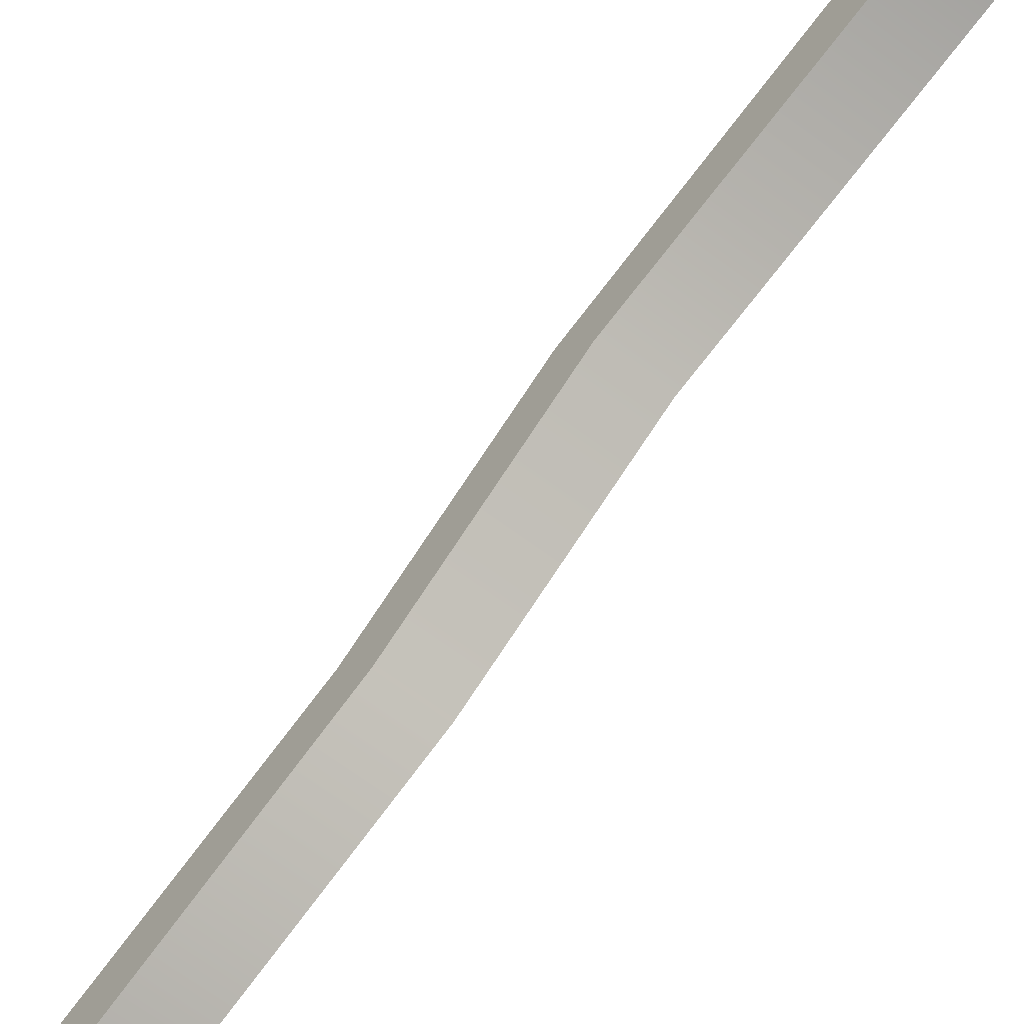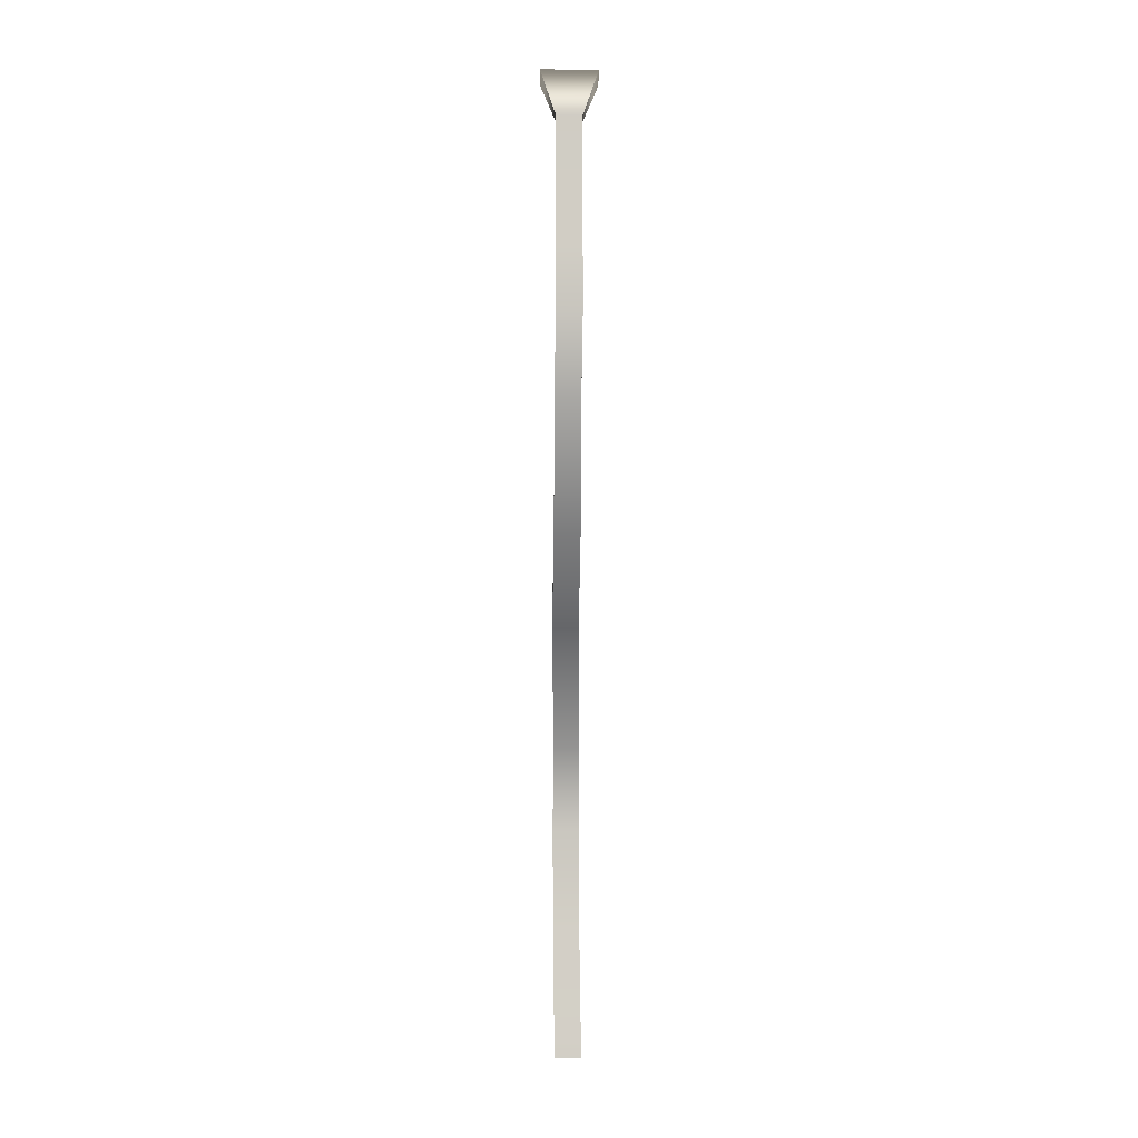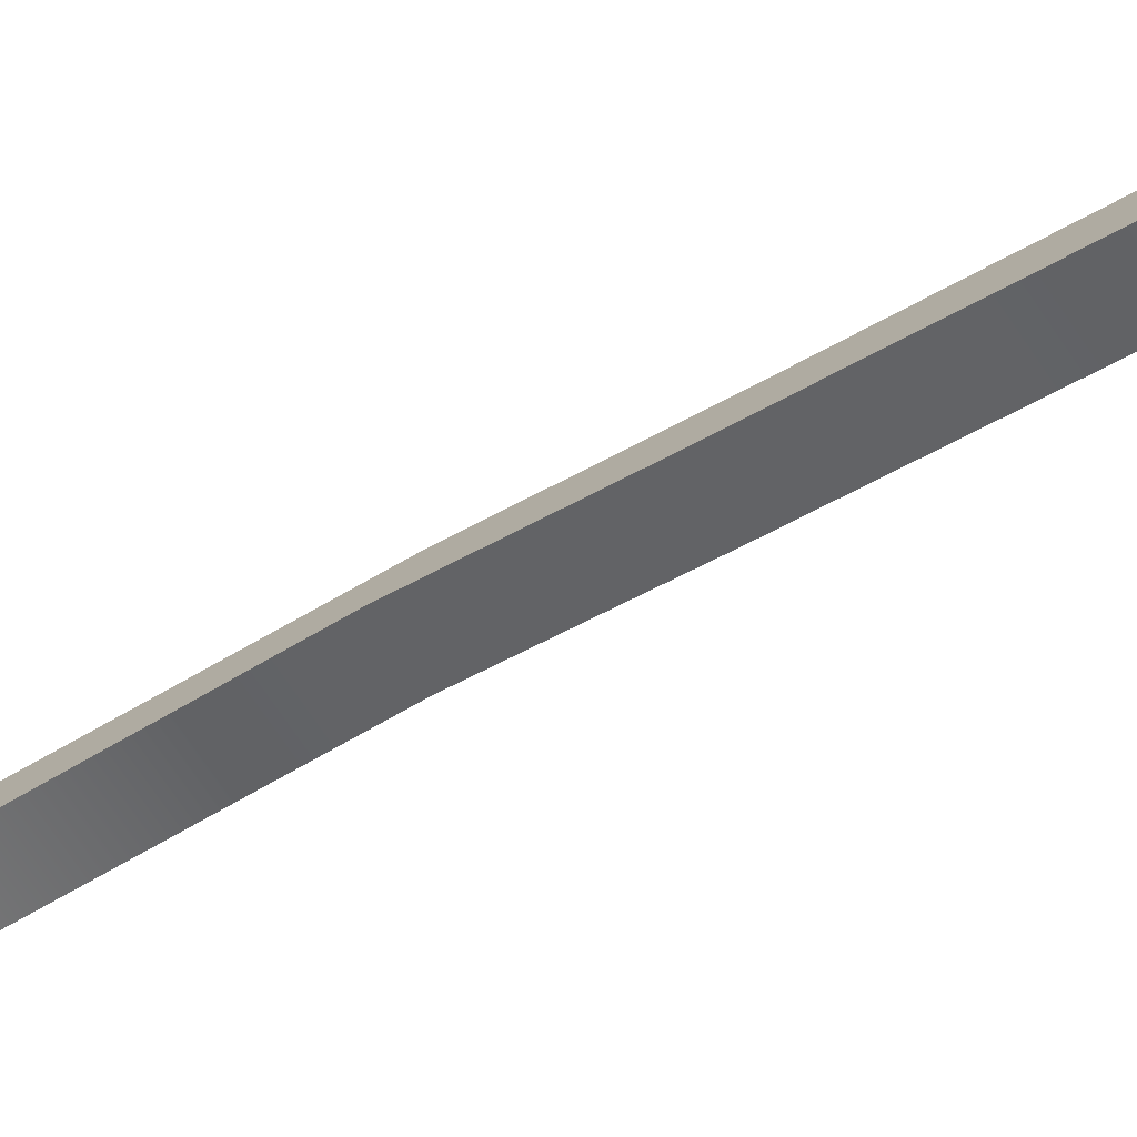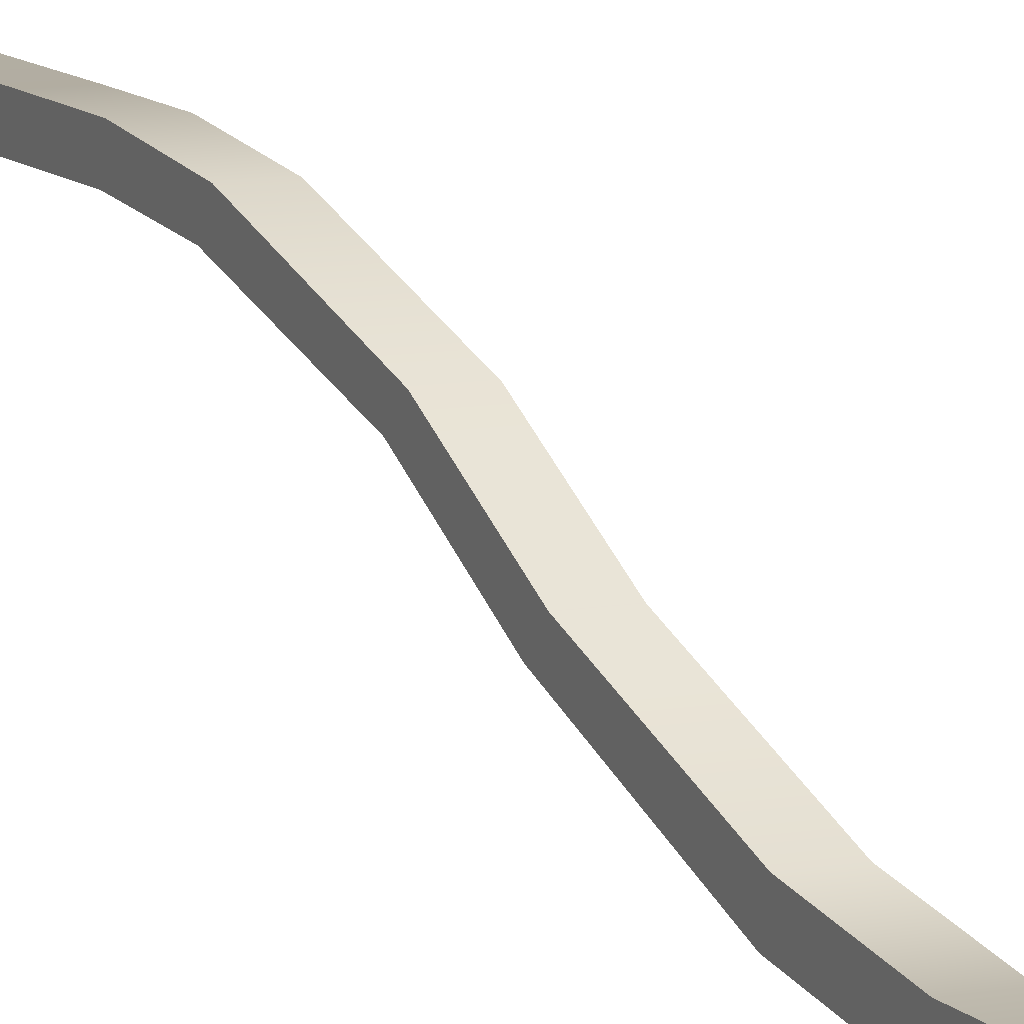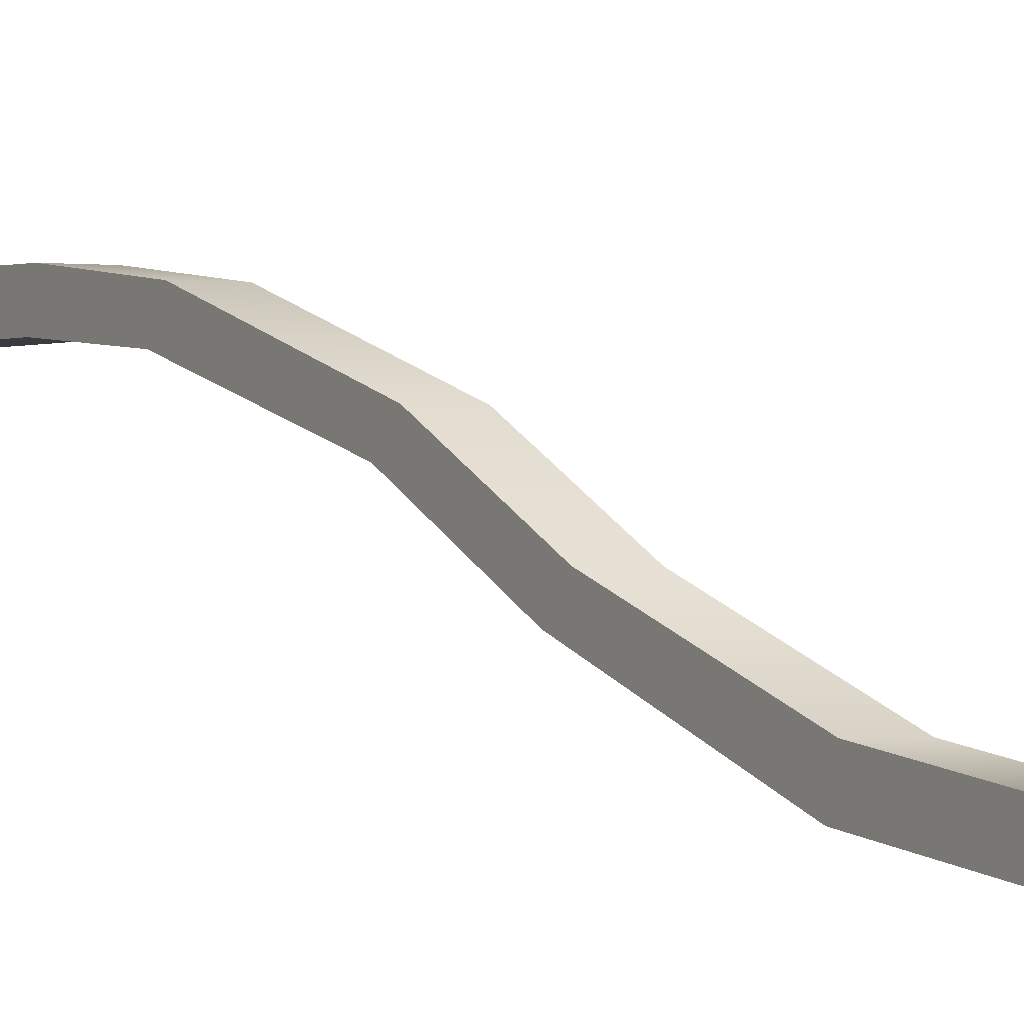
<metadata>
{"format":"obj","ext":"obj","renderer":"f3d","projection":"perspective","resolution":1024,"background":"white","views":[{"elev":-56.4,"azim":-39.6,"up":"+Y"},{"elev":-7.1,"azim":179.7,"up":"+Z"},{"elev":-72.3,"azim":123.9,"up":"+Y"},{"elev":10.1,"azim":155.3,"up":"+Y"},{"elev":-1.0,"azim":149.9,"up":"+Y"}]}
</metadata>
<code>
g default
v 472.2 471.8 -4589
v 472.2 471.8 -3856
v 472.2 1314 -3856
v 472.2 1314 -4589
v -578.7 471.8 -4589
v -578.7 471.8 -3856
v -578.7 1314 -3856
v -578.7 1314 -4589
v 523.5 452.6 -2640
v 547.7 455.6 547.1
v 571.4 491.6 4387
v 544 980.9 7870
v 589.8 2803 1.297e+04
v 525.2 4509 1.652e+04
v 509.9 5833 2.152e+04
v 452.8 6071 2.452e+04
v 452.8 6074 2.705e+04
v 452.8 6084 3.018e+04
v 452.8 6138 3.228e+04
v 524.2 1294 -2605
v 548.2 1297 573.1
v 571.9 1334 4401
v 544.4 1794 7651
v 590.3 3418 1.24e+04
v 525.7 5091 1.591e+04
v 510.4 6562 2.11e+04
v 453.2 6891 2.433e+04
v 453.2 6916 2.705e+04
v 453.2 6926 3.017e+04
v 453.2 6980 3.226e+04
v -526.1 1293 -2567
v -502.8 1298 573.1
v -479 1334 4401
v -506.5 1795 7651
v -460.6 3418 1.24e+04
v -525.2 5092 1.591e+04
v -540.6 6562 2.11e+04
v -597.7 6892 2.433e+04
v -597.7 6916 2.705e+04
v -597.7 6927 3.017e+04
v -597.7 6981 3.226e+04
v -526.7 451.8 -2602
v -503.3 456.1 547.1
v -479.5 492.1 4387
v -507 981.4 7869
v -461.1 2803 1.297e+04
v -525.7 4509 1.652e+04
v -541 5834 2.152e+04
v -598.2 6072 2.452e+04
v -598.2 6074 2.705e+04
v -598.2 6085 3.018e+04
v -598.2 6139 3.228e+04
v 432.6 471.8 -4589
v 432.6 1314 -4589
v 432.6 1314 -3856
v 484.6 1294 -2603
v 508.5 1297 573.1
v 532.3 1334 4401
v 504.8 1794 7651
v 550.7 3418 1.24e+04
v 486.1 5091 1.591e+04
v 470.7 6562 2.11e+04
v 413.6 6891 2.433e+04
v 413.6 6916 2.705e+04
v 413.6 6926 3.017e+04
v 413.6 6980 3.226e+04
v 413.1 6138 3.228e+04
v 413.1 6084 3.018e+04
v 413.1 6074 2.705e+04
v 413.1 6071 2.452e+04
v 470.3 5833 2.152e+04
v 485.6 4509 1.652e+04
v 550.2 2803 1.297e+04
v 504.3 980.9 7870
v 531.8 491.6 4387
v 508 455.6 547.1
v 483.9 452.5 -2639
v 432.6 471.8 -3856
v -521.4 471.8 -4589
v -521.4 1314 -4589
v -521.4 1314 -3856
v -468.8 1293 -2569
v -445.5 1298 573.1
v -421.7 1334 4401
v -449.2 1795 7651
v -403.3 3418 1.24e+04
v -467.9 5091 1.591e+04
v -483.2 6562 2.11e+04
v -540.4 6892 2.433e+04
v -540.4 6916 2.705e+04
v -540.4 6927 3.017e+04
v -540.4 6981 3.226e+04
v -540.9 6139 3.228e+04
v -540.9 6085 3.018e+04
v -540.9 6074 2.705e+04
v -540.9 6072 2.452e+04
v -483.7 5834 2.152e+04
v -468.4 4509 1.652e+04
v -403.8 2803 1.297e+04
v -449.7 981.4 7869
v -422.2 492.1 4387
v -445.9 456.1 547.1
v -469.4 451.8 -2604
v -521.4 471.8 -3856
v 472.2 1250 -3856
v 472.2 1250 -4589
v 432.6 1250 -4589
v -521.4 1250 -4589
v -578.7 1250 -4589
v -578.7 1250 -3856
v -526.1 1230 -2569
v -502.8 1234 571.1
v -479.1 1270 4400
v -506.6 1733 7667
v -460.7 3372 1.244e+04
v -525.3 5047 1.596e+04
v -540.6 6507 2.113e+04
v -597.8 6830 2.435e+04
v -597.8 6853 2.705e+04
v -597.8 6863 3.017e+04
v -597.8 6917 3.226e+04
v 453.2 6916 3.226e+04
v 453.2 6863 3.017e+04
v 453.2 6852 2.705e+04
v 453.2 6829 2.435e+04
v 510.3 6506 2.113e+04
v 525.7 5047 1.596e+04
v 590.3 3371 1.244e+04
v 544.4 1733 7667
v 571.9 1270 4400
v 548.1 1234 571.1
v 524.1 1230 -2607
v 472.2 536.7 -3856
v 472.2 536.7 -4589
v 432.6 536.7 -4589
v -521.4 536.7 -4589
v -578.7 536.7 -4589
v -578.7 536.7 -3856
v -526.7 516.7 -2600
v -503.2 521.1 549.1
v -479.5 557.1 4388
v -506.9 1044 7853
v -461.1 2851 1.293e+04
v -525.7 4554 1.647e+04
v -541 5890 2.149e+04
v -598.1 6135 2.451e+04
v -598.1 6139 2.705e+04
v -598.1 6150 3.018e+04
v -598.1 6204 3.228e+04
v 452.8 6203 3.228e+04
v 452.8 6149 3.018e+04
v 452.8 6139 2.705e+04
v 452.8 6134 2.451e+04
v 509.9 5890 2.149e+04
v 525.3 4554 1.647e+04
v 589.9 2850 1.293e+04
v 544 1044 7853
v 571.5 556.5 4388
v 547.7 520.5 549.1
v 523.6 517.5 -2637
v 472.2 601.7 -4589
v 472.2 601.7 -3856
v 523.6 582.4 -2635
v 547.8 585.4 551.1
v 571.5 621.4 4389
v 544 1106 7836
v 589.9 2898 1.288e+04
v 525.3 4599 1.643e+04
v 510 5946 2.146e+04
v 452.8 6198 2.449e+04
v 452.8 6204 2.705e+04
v 452.8 6214 3.018e+04
v 452.8 6268 3.228e+04
v -598.1 6269 3.228e+04
v -598.1 6215 3.018e+04
v -598.1 6204 2.705e+04
v -598.1 6198 2.449e+04
v -541 5946 2.146e+04
v -525.6 4599 1.643e+04
v -461 2898 1.288e+04
v -506.9 1107 7836
v -479.4 622 4389
v -503.2 586 551.1
v -526.6 581.6 -2597
v -578.7 601.7 -3856
v -578.7 601.7 -4589
v -521.4 601.7 -4589
v 432.6 601.7 -4589
v 472.2 1207 -4589
v 472.2 1207 -3856
v 524.1 1187 -2609
v 548.1 1190 569.8
v 571.8 1227 4399
v 544.4 1691 7679
v 590.2 3340 1.247e+04
v 525.6 5017 1.599e+04
v 510.3 6469 2.115e+04
v 453.2 6787 2.436e+04
v 453.2 6809 2.705e+04
v 453.2 6819 3.017e+04
v 453.2 6873 3.226e+04
v -597.8 6874 3.226e+04
v -597.8 6820 3.017e+04
v -597.8 6809 2.705e+04
v -597.8 6788 2.436e+04
v -540.6 6470 2.115e+04
v -525.3 5018 1.599e+04
v -460.7 3340 1.247e+04
v -506.6 1691 7678
v -479.1 1227 4399
v -502.8 1191 569.8
v -526.2 1186 -2571
v -578.7 1207 -3856
v -578.7 1207 -4589
v -521.4 1207 -4589
v 432.6 1207 -4589
v -496.6 471.8 -4589
v -496.6 471.8 -3856
v -444.7 451.8 -2605
v -421.1 456.1 547.1
v -397.4 492.1 4387
v -424.9 981.4 7869
v -379 2803 1.297e+04
v -443.6 4509 1.652e+04
v -458.9 5834 2.152e+04
v -516.1 6072 2.452e+04
v -516.1 6074 2.705e+04
v -516.1 6085 3.018e+04
v -516.1 6139 3.228e+04
v -515.6 6981 3.226e+04
v -515.6 6927 3.017e+04
v -515.6 6916 2.705e+04
v -515.6 6892 2.433e+04
v -458.4 6562 2.11e+04
v -443.1 5091 1.591e+04
v -378.5 3418 1.24e+04
v -424.4 1795 7651
v -396.9 1334 4401
v -420.7 1298 573.1
v -444 1293 -2570
v -496.6 1314 -3856
v -496.6 1314 -4589
v -496.6 1250 -4589
v -496.6 1207 -4589
v -496.6 601.7 -4589
v -496.6 536.7 -4589
v 411.6 471.8 -4589
v 411.6 471.8 -3856
v 463 452.5 -2638
v 487.1 455.6 547.1
v 510.8 491.6 4387
v 483.4 980.9 7870
v 529.2 2803 1.297e+04
v 464.6 4509 1.652e+04
v 449.3 5833 2.152e+04
v 392.2 6071 2.452e+04
v 392.2 6074 2.705e+04
v 392.2 6084 3.018e+04
v 392.2 6138 3.228e+04
v 392.6 6980 3.226e+04
v 392.6 6926 3.017e+04
v 392.6 6916 2.705e+04
v 392.6 6891 2.433e+04
v 449.8 6562 2.11e+04
v 465.1 5091 1.591e+04
v 529.7 3418 1.24e+04
v 483.8 1794 7651
v 511.3 1334 4401
v 487.6 1297 573.1
v 463.6 1294 -2602
v 411.6 1314 -3856
v 411.6 1314 -4589
v 411.6 1250 -4589
v 411.6 1207 -4589
v 411.6 601.7 -4589
v 411.6 536.7 -4589
v 1087 7369 3.392e+04
v 1087 7510 3.392e+04
v 999.6 7510 3.392e+04
v -1050 7511 3.392e+04
v -1105 7511 3.392e+04
v -1231 7370 3.392e+04
v -1231 7511 3.392e+04
v -1232 5797 3.396e+04
v -1232 5940 3.396e+04
v 1086 5796 3.396e+04
v 1086 5939 3.396e+04
v -1106 5654 3.397e+04
v -1232 5654 3.397e+04
v -1051 5654 3.397e+04
v 1086 5653 3.397e+04
v 998.6 5653 3.397e+04
v 1087 7274 3.392e+04
v -1231 7275 3.392e+04
v 952.4 5653 3.397e+04
v 953.4 7510 3.392e+04
g _FlightInversionTube_pCylinder1
f 1 53 78 2
f 3 55 54 4
f 4 106 107 54
f 105 3 4 106
f 109 8 7 110
f 132 20 3 105
f 131 21 20 132
f 130 22 21 131
f 129 23 22 130
f 128 24 23 129
f 127 25 24 128
f 126 26 25 127
f 125 27 26 126
f 124 28 27 125
f 123 29 28 124
f 122 30 29 123
f 3 20 56 55
f 20 21 57 56
f 21 22 58 57
f 22 23 59 58
f 23 24 60 59
f 24 25 61 60
f 25 26 62 61
f 26 27 63 62
f 27 28 64 63
f 28 29 65 64
f 29 30 66 65
f 7 31 111 110
f 31 32 112 111
f 32 33 113 112
f 33 34 114 113
f 34 35 115 114
f 35 36 116 115
f 36 37 117 116
f 37 38 118 117
f 38 39 119 118
f 39 40 120 119
f 40 41 121 120
f 77 9 2 78
f 76 10 9 77
f 75 11 10 76
f 74 12 11 75
f 73 13 12 74
f 72 14 13 73
f 71 15 14 72
f 70 16 15 71
f 69 17 16 70
f 68 18 17 69
f 67 19 18 68
f 242 243 108 80
f 241 81 80 242
f 240 82 81 241
f 239 83 82 240
f 238 84 83 239
f 237 85 84 238
f 236 86 85 237
f 235 87 86 236
f 234 88 87 235
f 233 89 88 234
f 232 90 89 233
f 231 91 90 232
f 230 92 91 231
f 93 229 228 94
f 94 228 227 95
f 95 227 226 96
f 96 226 225 97
f 97 225 224 98
f 98 224 223 99
f 99 223 222 100
f 100 222 221 101
f 101 221 220 102
f 102 220 219 103
f 103 219 218 104
f 217 79 104 218
f 80 108 109 8
f 81 7 8 80
f 82 31 7 81
f 83 32 31 82
f 84 33 32 83
f 85 34 33 84
f 86 35 34 85
f 87 36 35 86
f 88 37 36 87
f 89 38 37 88
f 90 39 38 89
f 91 40 39 90
f 92 41 40 91
f 51 52 93 94
f 50 51 94 95
f 49 50 95 96
f 48 49 96 97
f 47 48 97 98
f 46 47 98 99
f 45 46 99 100
f 44 45 100 101
f 43 44 101 102
f 42 43 102 103
f 6 42 103 104
f 79 5 6 104
f 133 162 161 134
f 188 161 134 135
f 187 245 246 136
f 186 187 136 137
f 137 186 185 138
f 184 139 138 185
f 183 140 139 184
f 182 141 140 183
f 181 142 141 182
f 180 143 142 181
f 179 144 143 180
f 178 145 144 179
f 177 146 145 178
f 176 147 146 177
f 175 148 147 176
f 174 149 148 175
f 150 173 172 151
f 151 172 171 152
f 152 171 170 153
f 153 170 169 154
f 154 169 168 155
f 155 168 167 156
f 156 167 166 157
f 157 166 165 158
f 158 165 164 159
f 159 164 163 160
f 160 163 162 133
f 1 2 133 134
f 135 134 1 53
f 136 246 217 79
f 137 136 79 5
f 5 137 138 6
f 139 42 6 138
f 140 43 42 139
f 141 44 43 140
f 142 45 44 141
f 143 46 45 142
f 144 47 46 143
f 145 48 47 144
f 146 49 48 145
f 147 50 49 146
f 148 51 50 147
f 149 52 51 148
f 18 19 150 151
f 17 18 151 152
f 16 17 152 153
f 15 16 153 154
f 14 15 154 155
f 13 14 155 156
f 12 13 156 157
f 11 12 157 158
f 10 11 158 159
f 9 10 159 160
f 2 9 160 133
f 162 190 189 161
f 163 191 190 162
f 164 192 191 163
f 165 193 192 164
f 166 194 193 165
f 167 195 194 166
f 168 196 195 167
f 169 197 196 168
f 170 198 197 169
f 171 199 198 170
f 172 200 199 171
f 173 201 200 172
f 202 174 175 203
f 203 175 176 204
f 204 176 177 205
f 205 177 178 206
f 206 178 179 207
f 207 179 180 208
f 208 180 181 209
f 209 181 182 210
f 210 182 183 211
f 211 183 184 212
f 212 184 185 213
f 186 214 213 185
f 214 215 187 186
f 215 244 245 187
f 216 189 161 188
f 190 105 106 189
f 191 132 105 190
f 192 131 132 191
f 193 130 131 192
f 194 129 130 193
f 195 128 129 194
f 196 127 128 195
f 197 126 127 196
f 198 125 126 197
f 199 124 125 198
f 200 123 124 199
f 201 122 123 200
f 121 202 203 120
f 120 203 204 119
f 119 204 205 118
f 118 205 206 117
f 117 206 207 116
f 116 207 208 115
f 115 208 209 114
f 114 209 210 113
f 113 210 211 112
f 112 211 212 111
f 111 212 213 110
f 214 109 110 213
f 109 108 215 214
f 108 243 244 215
f 107 106 189 216
f 247 217 218 248
f 219 249 248 218
f 220 250 249 219
f 221 251 250 220
f 222 252 251 221
f 223 253 252 222
f 224 254 253 223
f 225 255 254 224
f 226 256 255 225
f 227 257 256 226
f 228 258 257 227
f 229 259 258 228
f 260 230 231 261
f 261 231 232 262
f 262 232 233 263
f 263 233 234 264
f 264 234 235 265
f 265 235 236 266
f 266 236 237 267
f 267 237 238 268
f 268 238 239 269
f 269 239 240 270
f 270 240 241 271
f 271 241 242 272
f 272 273 243 242
f 244 243 273 274
f 246 245 275 276
f 217 246 276 247
f 53 247 248 78
f 249 77 78 248
f 250 76 77 249
f 251 75 76 250
f 252 74 75 251
f 253 73 74 252
f 254 72 73 253
f 255 71 72 254
f 256 70 71 255
f 257 69 70 256
f 258 68 69 257
f 259 67 68 258
f 66 260 261 65
f 65 261 262 64
f 64 262 263 63
f 63 263 264 62
f 62 264 265 61
f 61 265 266 60
f 60 266 267 59
f 59 267 268 58
f 58 268 269 57
f 57 269 270 56
f 56 270 271 55
f 55 271 272 54
f 54 107 273 272
f 274 273 107 216
f 275 274 216 188
f 276 275 188 135
f 247 276 135 53
f 122 30 278 277
f 30 66 279 278
f 230 92 281 280
f 92 41 283 281
f 41 121 282 283
f 174 149 284 285
f 150 173 287 286
f 149 52 289 284
f 52 93 288 289
f 93 229 290 288
f 19 150 286 291
f 67 19 291 292
f 173 201 293 287
f 202 174 285 294
f 201 122 277 293
f 121 202 294 282
f 229 259 295 290
f 260 230 280 296
f 259 67 292 295
f 66 260 296 279

</code>
